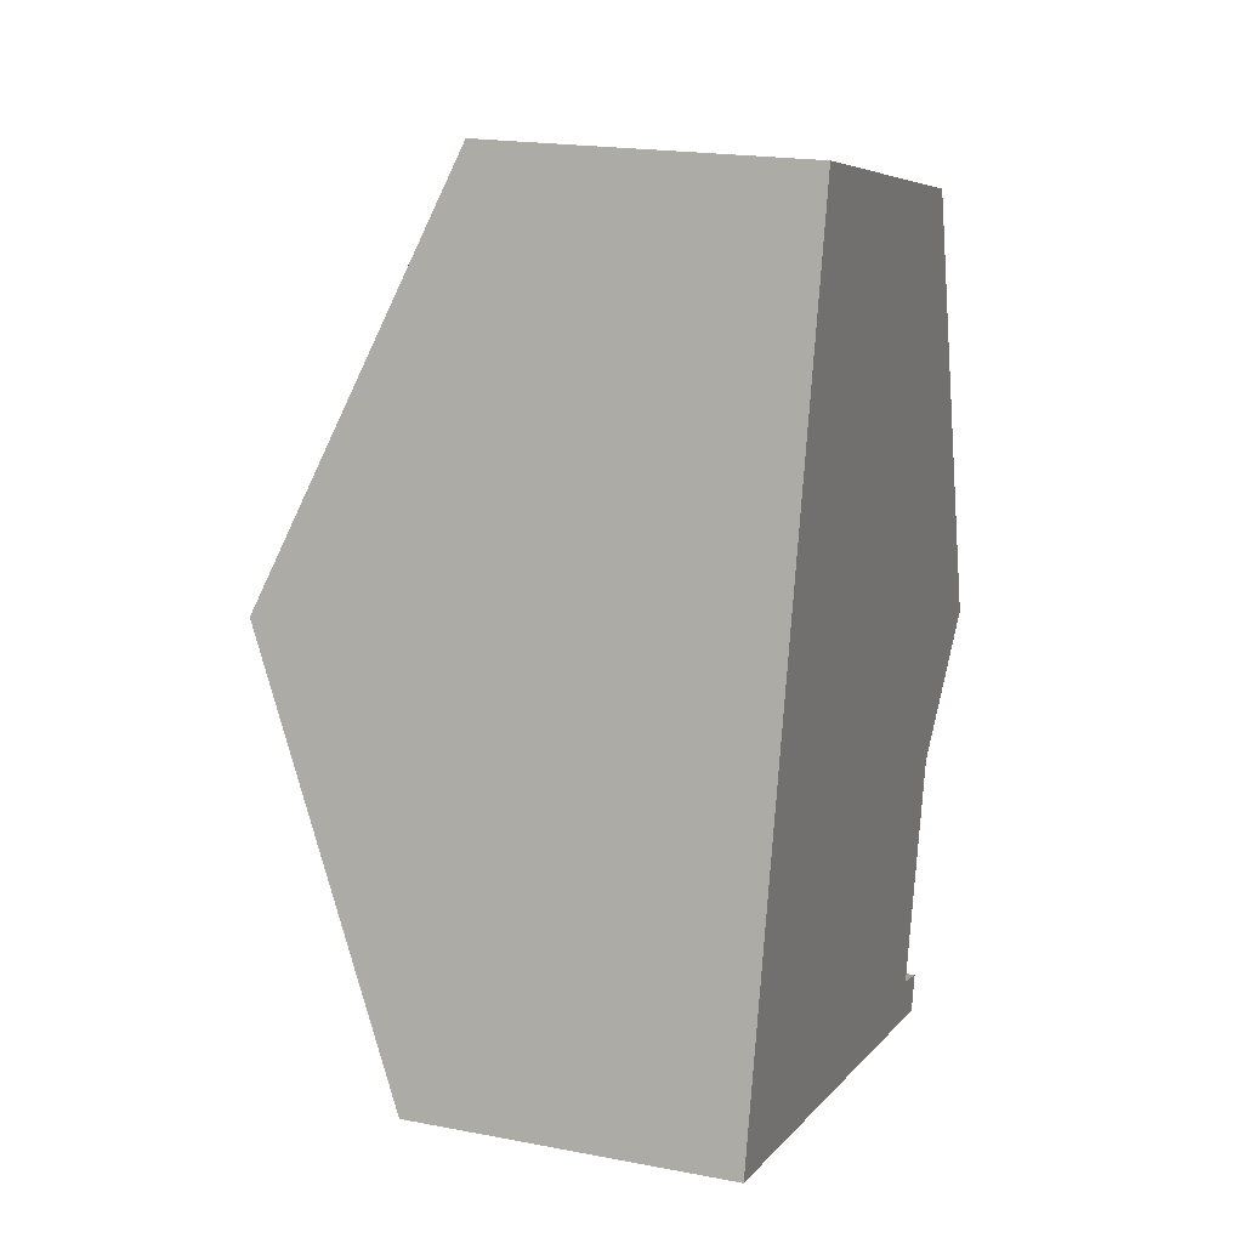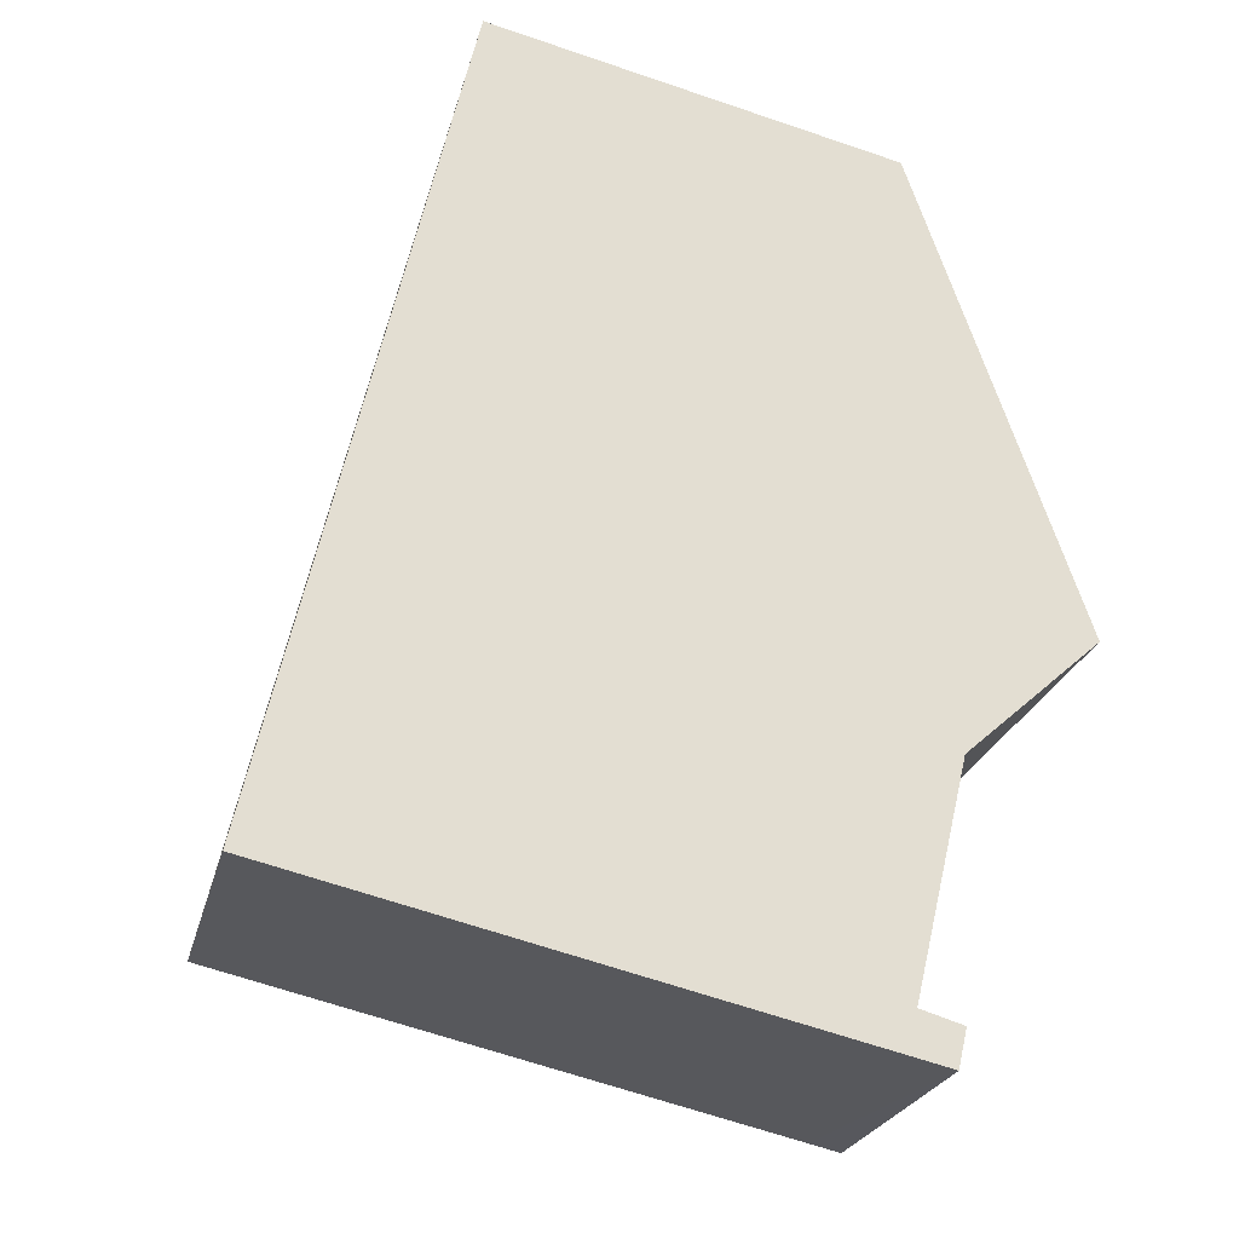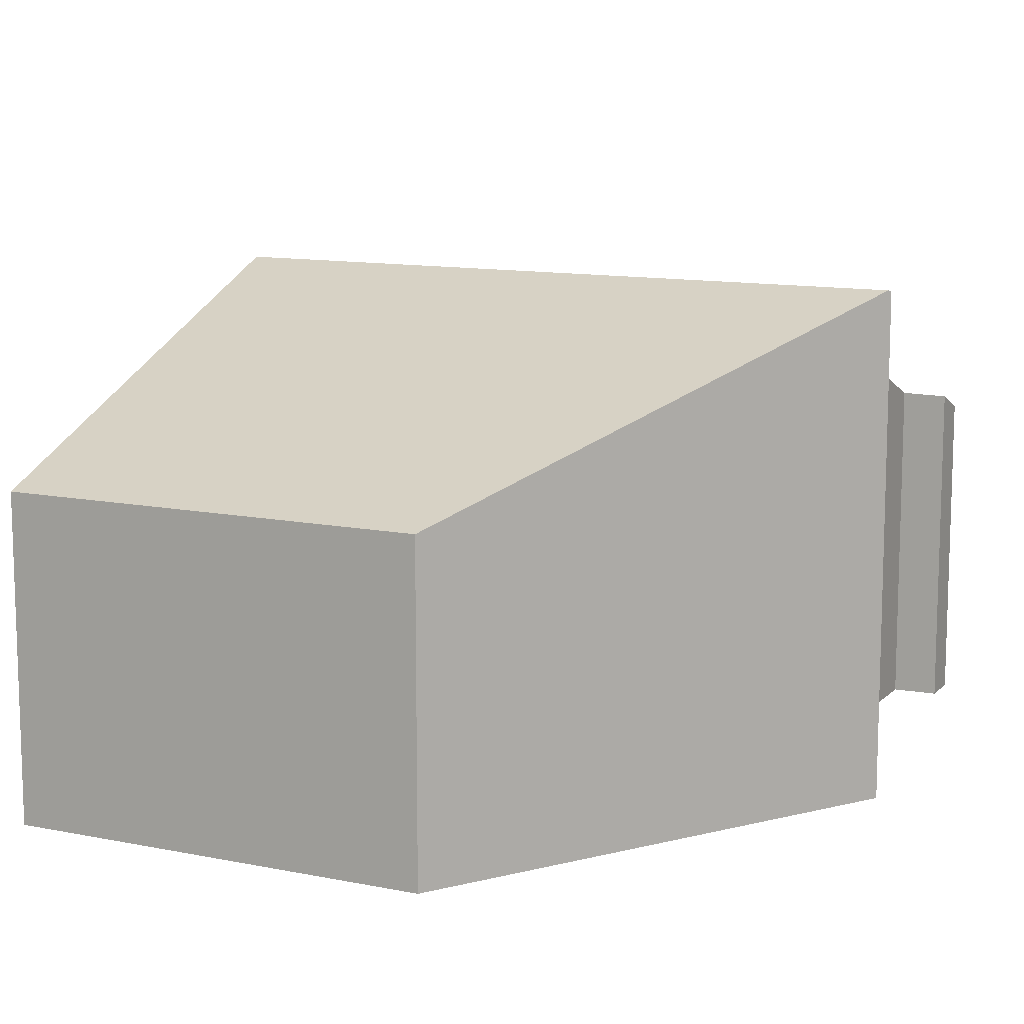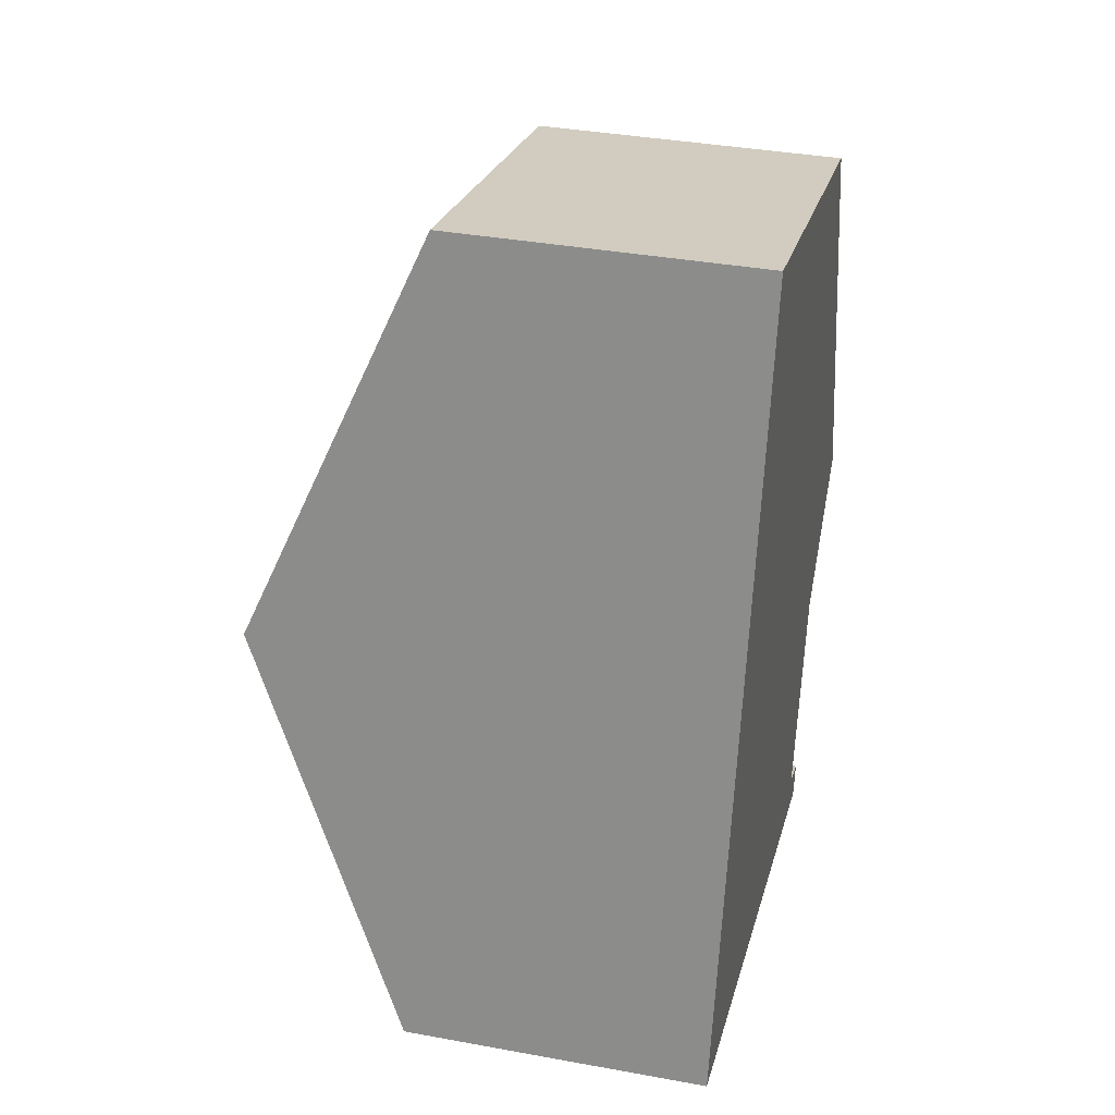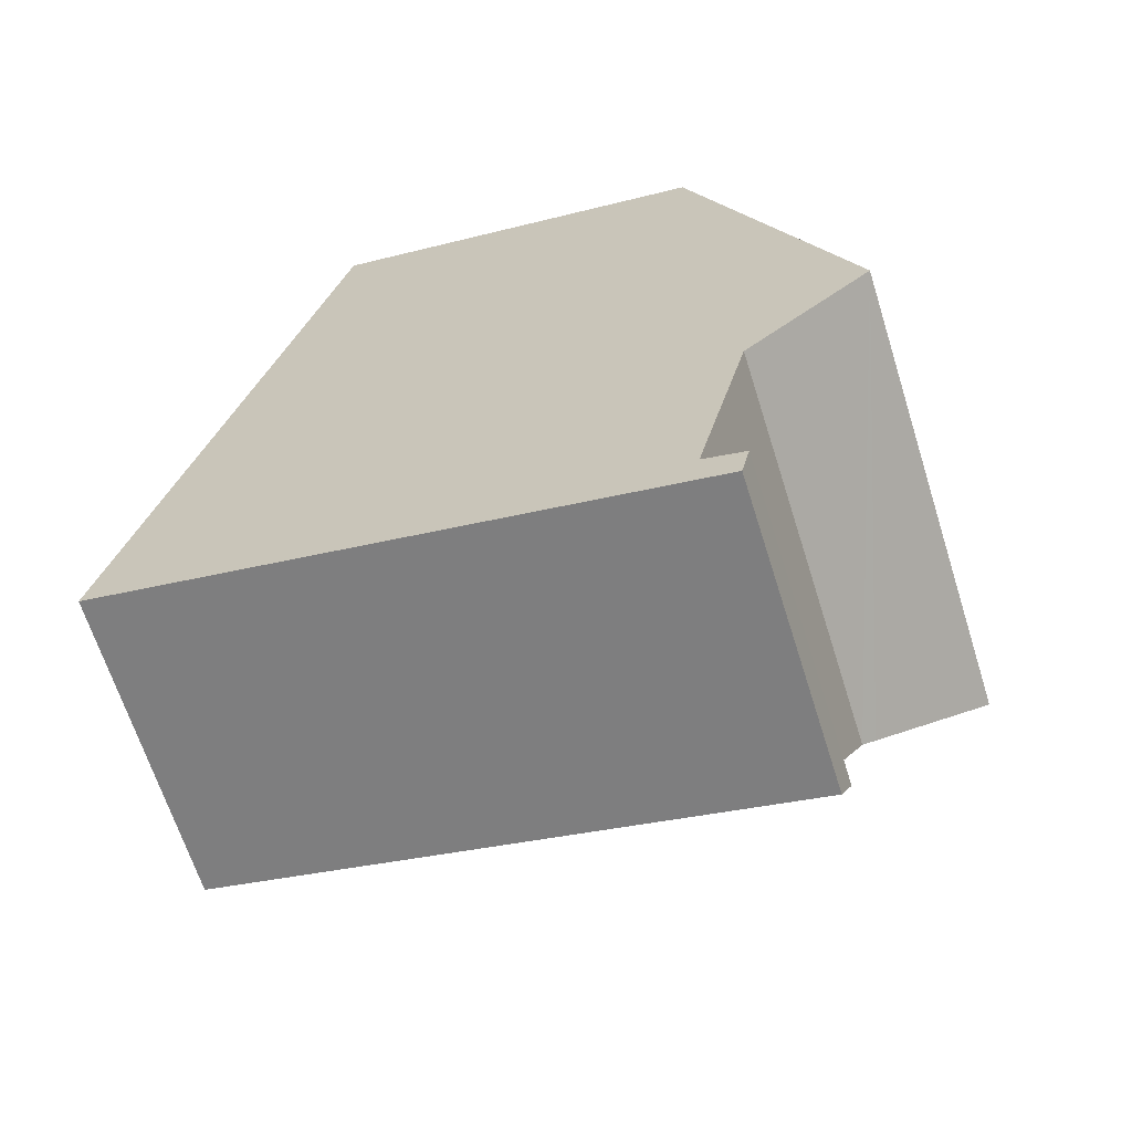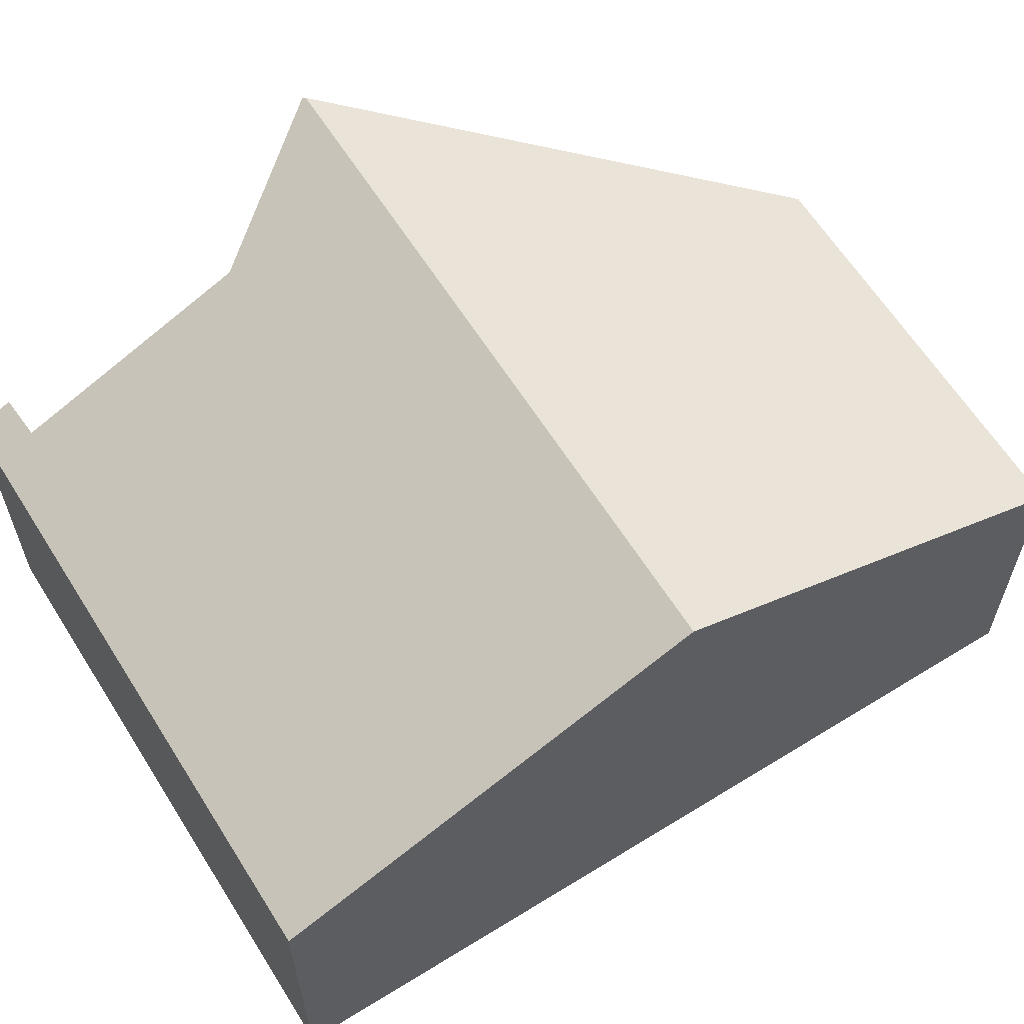
<metadata>
{"format":"obj","ext":"obj","renderer":"f3d","projection":"perspective","resolution":1024,"background":"white","views":[{"elev":19.7,"azim":-70.4,"up":"+Z"},{"elev":-23.7,"azim":-13.4,"up":"+Z"},{"elev":11.6,"azim":39.4,"up":"+Y"},{"elev":36.5,"azim":-76.6,"up":"+Z"},{"elev":-65.9,"azim":17.5,"up":"+Z"},{"elev":62.4,"azim":-109.0,"up":"+Y"}]}
</metadata>
<code>
v  1.035 5.265 4.454
v  6.206 3.398 -1.441
v  0 3.398 2.081e-16
v  6.187 3.581 -0.978
v  6.77 4.611 1.477
v  7.241 5.265 3.013
v  6.914 4.675 1.605
v  8.203 5.251 2.754
v  8.19 5.265 2.792
v  6.549 3.398 -1.521
v  6.305 3.578 -1.013
v  6.643 3.569 -1.114
v  6.428 3.398 7.896
v  2.07 3.398 8.908
v  7.592 4.632 4.524
v  6.643 6.821e-17 -1.114
v  6.305 6.203e-17 -1.013
v  6.187 5.989e-17 -0.978
v  2.07 -5.455e-16 8.908
v  6.428 -4.835e-16 7.896
v  6.549 9.313e-17 -1.521
v  7.592 -2.77e-16 4.524
v  8.19 -1.71e-16 2.792
v  8.203 -1.686e-16 2.754
v  6.77 -9.044e-17 1.477
v  0 0 0
v  6.206 8.824e-17 -1.441
v  6.914 -9.828e-17 1.605
v  1.035 -2.727e-16 4.454
g defaultobject
f 1 2 3
f 2 1 4
f 4 1 5
f 5 1 6
f 5 6 7
f 7 6 8
f 8 6 9
f 4 10 2
f 10 4 11
f 10 11 12
f 13 1 14
f 1 13 6
f 6 13 15
f 6 15 9
f 11 16 12
f 16 11 4
f 16 4 17
f 17 4 18
f 19 13 14
f 13 19 20
f 16 10 12
f 10 16 21
f 20 15 13
f 15 20 22
f 15 22 9
f 9 22 8
f 8 22 23
f 8 23 24
f 25 4 5
f 4 25 18
f 21 2 10
f 2 21 3
f 3 21 26
f 26 21 27
f 24 7 8
f 7 24 5
f 5 24 25
f 25 24 28
f 26 1 3
f 1 26 29
f 1 29 14
f 14 29 19
f 16 27 21
f 20 19 22
f 29 22 19
f 23 22 29
f 24 23 29
f 26 24 29
f 28 24 26
f 25 28 26
f 18 25 26
f 17 18 26
f 16 17 26
f 27 16 26

</code>
